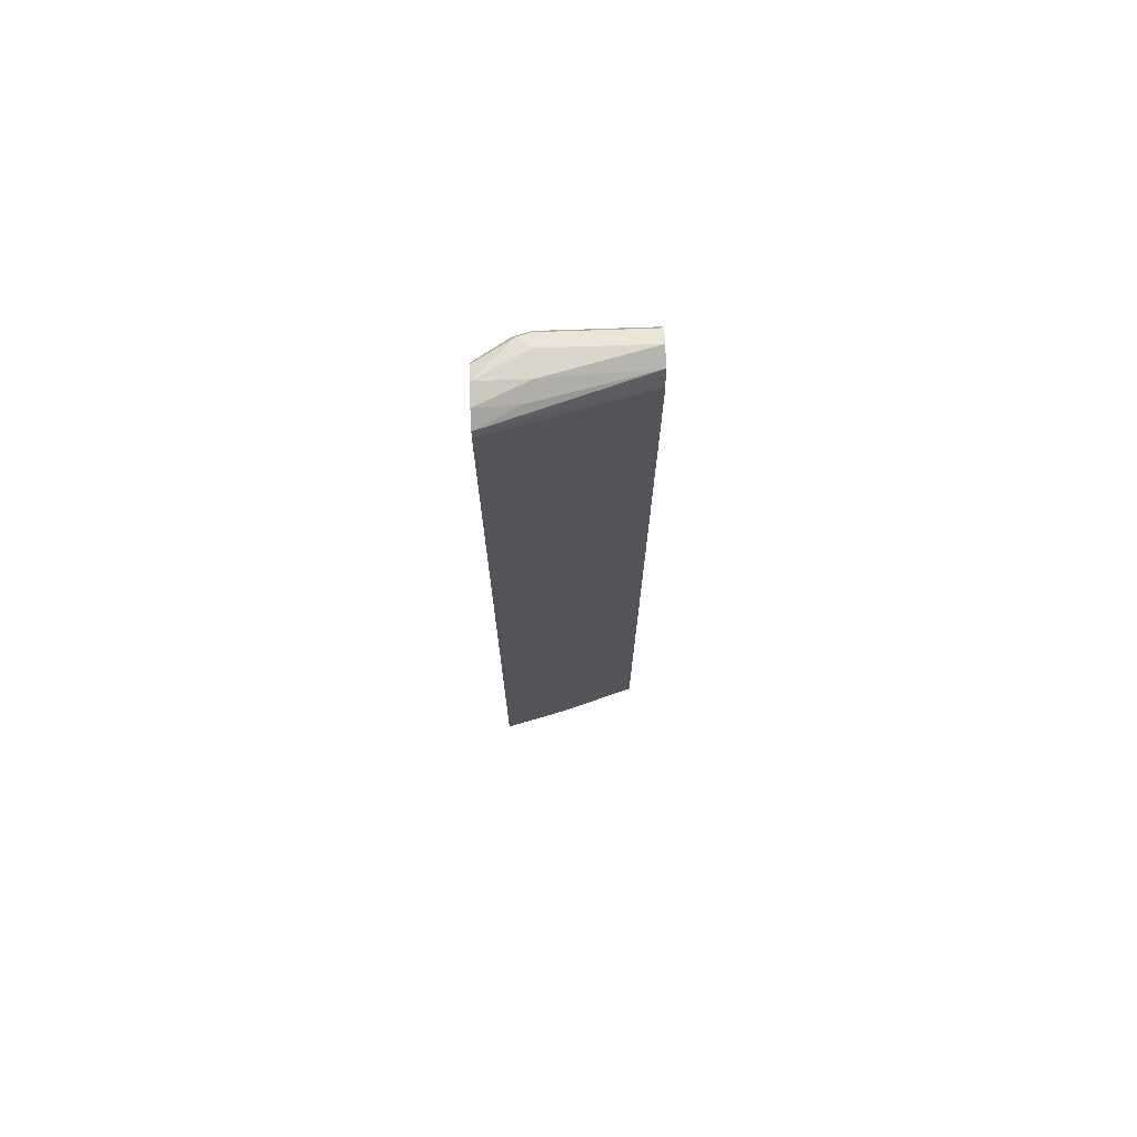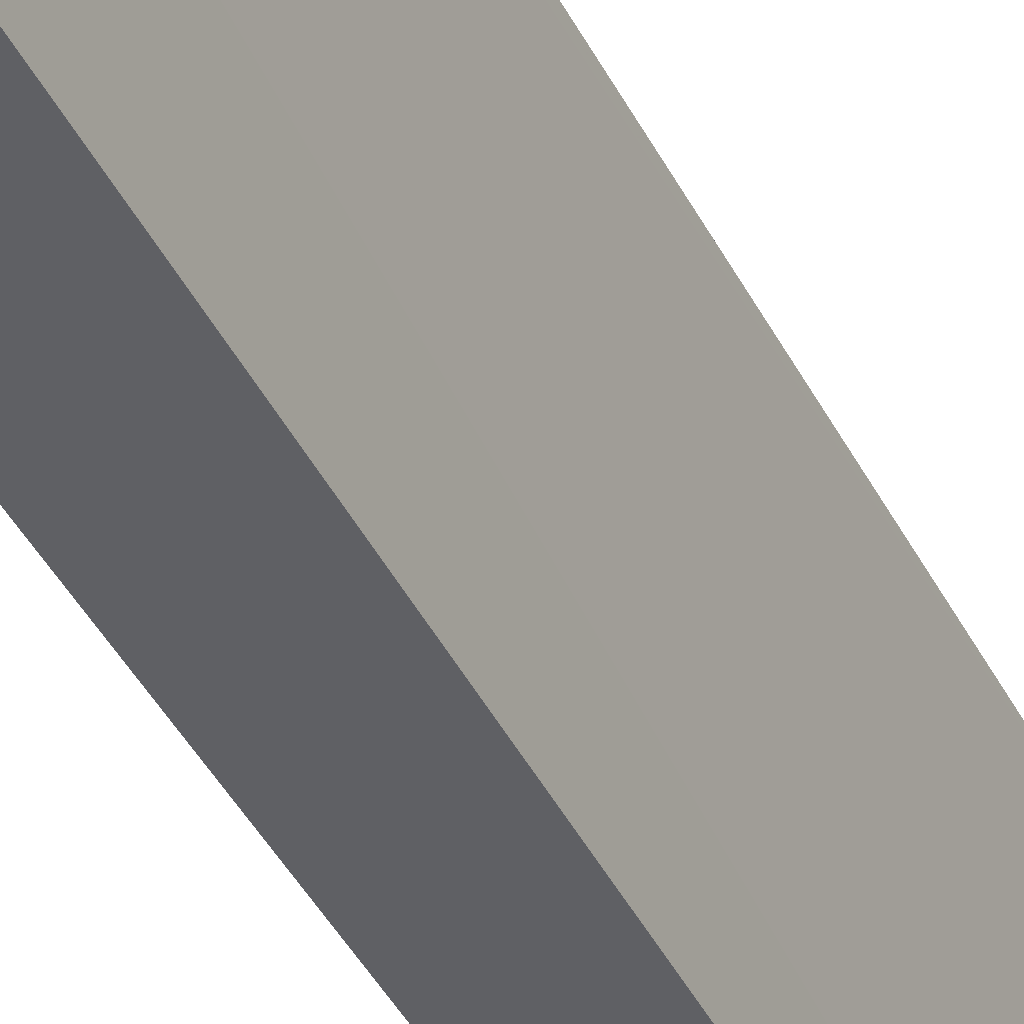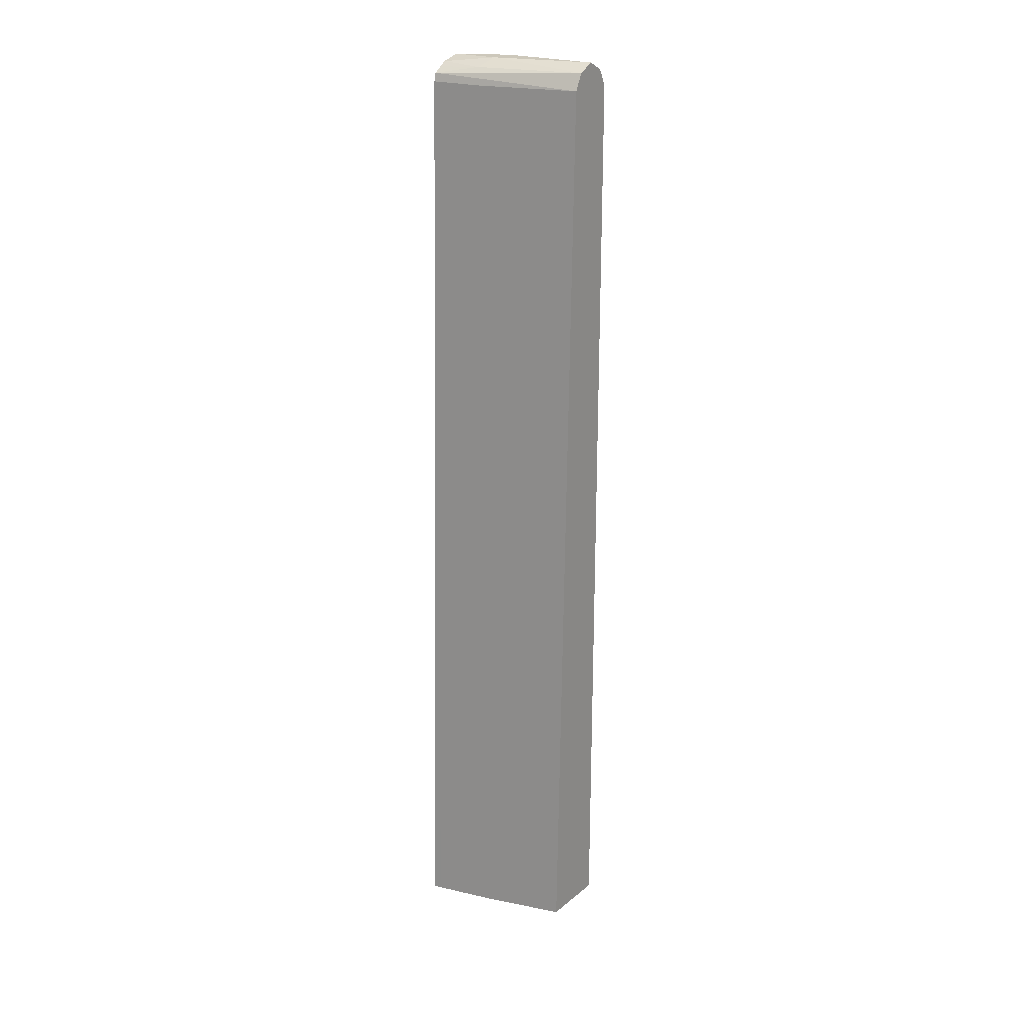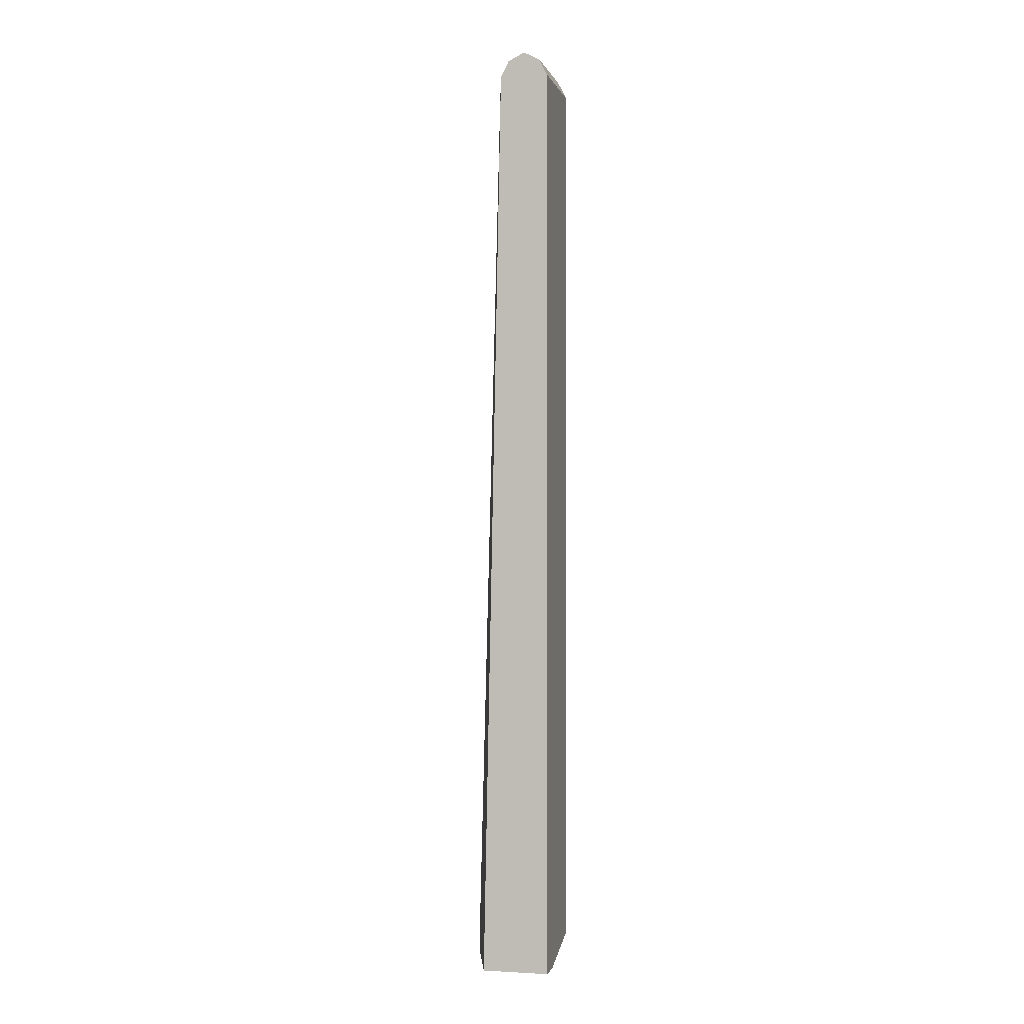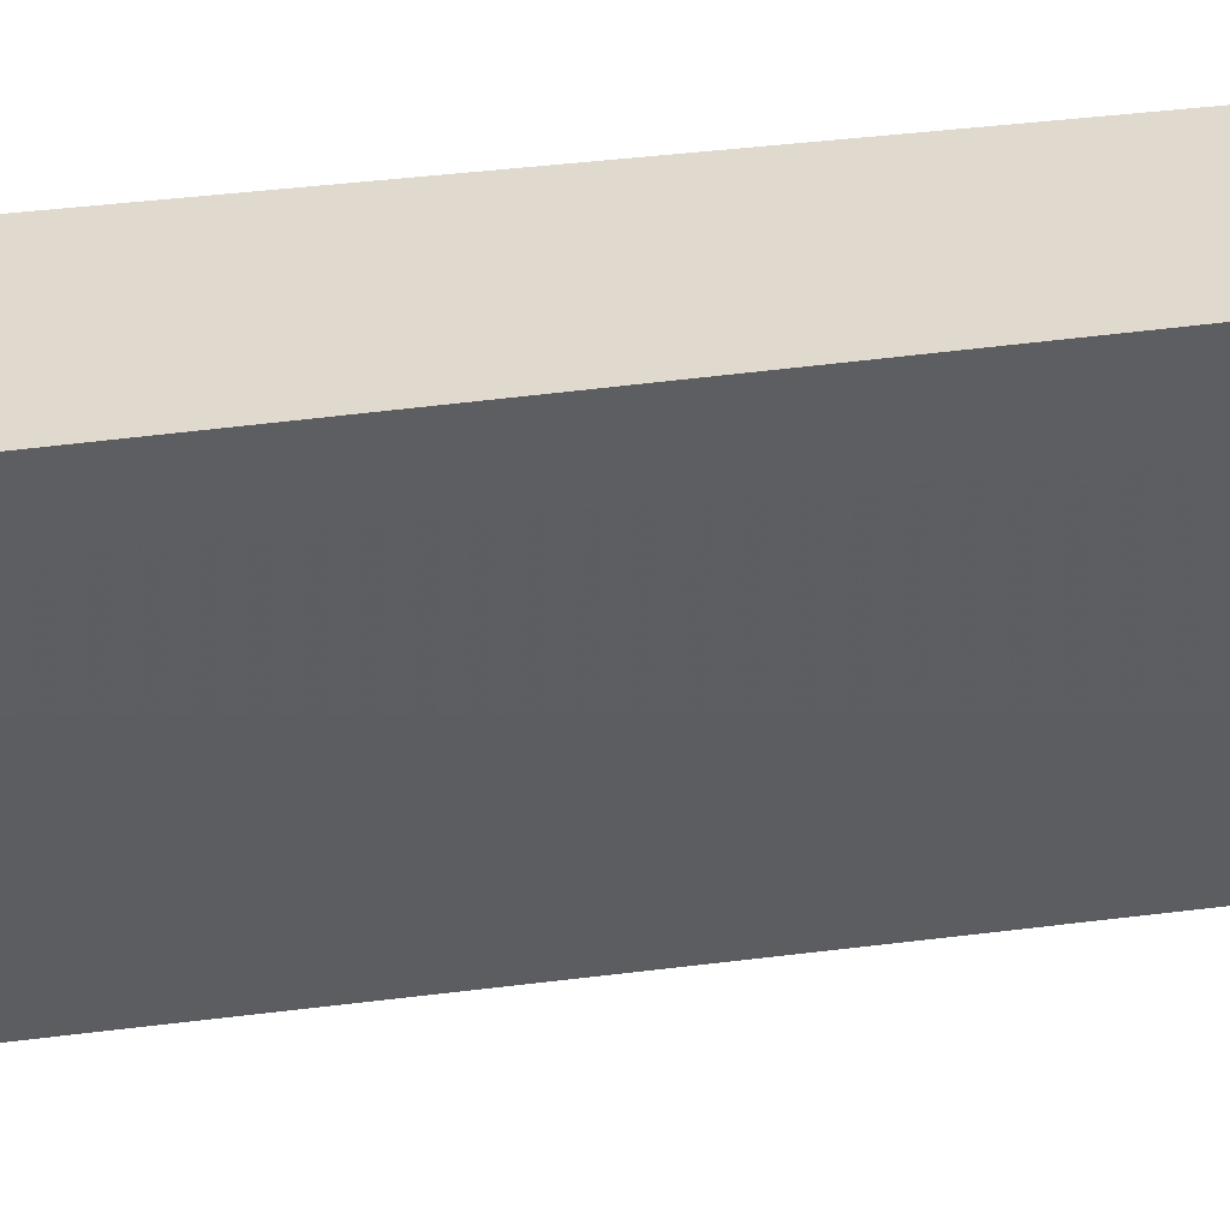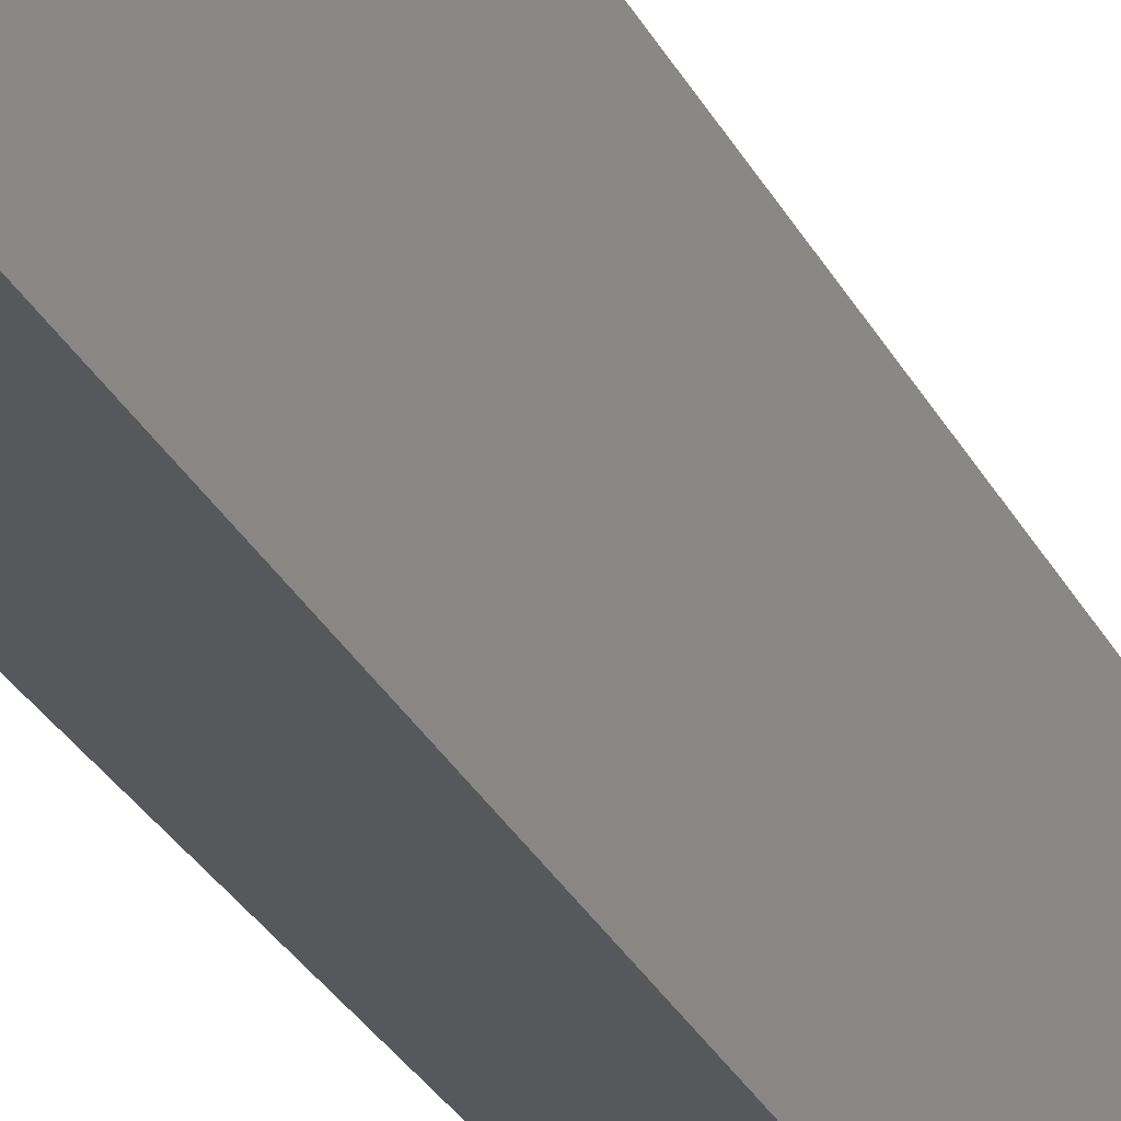
<metadata>
{"format":"obj","ext":"obj","renderer":"f3d","projection":"perspective","resolution":1024,"background":"white","views":[{"elev":73.5,"azim":88.0,"up":"+Y"},{"elev":-44.6,"azim":27.2,"up":"+Z"},{"elev":22.0,"azim":126.3,"up":"+Y"},{"elev":-0.8,"azim":-166.8,"up":"+Y"},{"elev":32.9,"azim":80.1,"up":"+Z"},{"elev":-28.3,"azim":23.3,"up":"+Z"}]}
</metadata>
<code>
v -0.7092 -0.6141 0.1933
v -0.7232 -0.6141 0.17
v -0.6042 -0.6141 0.1933
v -0.7168 -0.5866 0.1933
v -0.7267 -0.5965 0.1735
v -0.7342 -0.6141 0.126
v -0.7484 -0.5856 0.1302
v -0.6065 -0.6141 0.1835
v -0.6355 0.6201 0.1933
v -0.7168 0.6172 0.1933
v -0.7484 -0.6141 0.03255
v -0.7484 0.6182 0.1302
v -0.6266 -0.6141 0.1059
v -0.6833 0.6182 -9.399e-05
v -0.6508 0.6182 0.1302
v -0.6381 0.6308 0.1933
v -0.7159 0.6193 0.1933
v -0.7375 0.629 0.1518
v -0.7484 -0.6141 -9.399e-05
v -0.7321 0.6426 0.1464
v -0.7375 0.6399 0.1302
v -0.7484 0.6182 -9.399e-05
v -0.6591 -0.6141 -9.399e-05
v -0.6942 0.6399 -9.399e-05
v -0.6616 0.6399 0.141
v -0.6489 0.638 0.1933
v -0.7056 0.6398 0.1933
v -0.6833 0.6508 0.1933
v -0.7159 0.6508 0.1302
v -0.7159 0.6508 -9.399e-05
v -0.7375 0.6399 -9.399e-05
v -0.6833 0.6508 0.1302
v -0.6577 0.6438 0.1933
f 14 30 24
f 14 31 30
f 14 22 31
f 14 19 22
f 14 23 19
f 14 24 16
f 12 20 21
f 12 21 31
f 12 18 20
f 10 18 12
f 16 24 25
f 10 17 18
f 12 31 22
f 16 25 26
f 24 32 25
f 18 27 20
f 20 28 29
f 20 29 30
f 20 30 31
f 20 31 21
f 20 27 28
f 24 30 32
f 25 32 33
f 25 33 26
f 28 33 32
f 28 32 30
f 28 30 29
f 9 14 16
f 17 27 18
f 9 15 14
f 13 23 14
f 8 14 15
f 8 15 9
f 1 2 6
f 1 6 11
f 1 19 23
f 1 23 13
f 1 13 8
f 1 8 3
f 1 3 9
f 1 9 16
f 1 16 26
f 1 26 33
f 1 33 28
f 1 28 27
f 1 27 17
f 1 17 10
f 1 11 19
f 1 4 5
f 1 10 4
f 7 19 11
f 7 12 22
f 6 7 11
f 4 12 7
f 4 10 12
f 7 22 19
f 4 7 5
f 1 5 2
f 2 5 7
f 8 13 14
f 2 7 6
f 3 8 9

</code>
